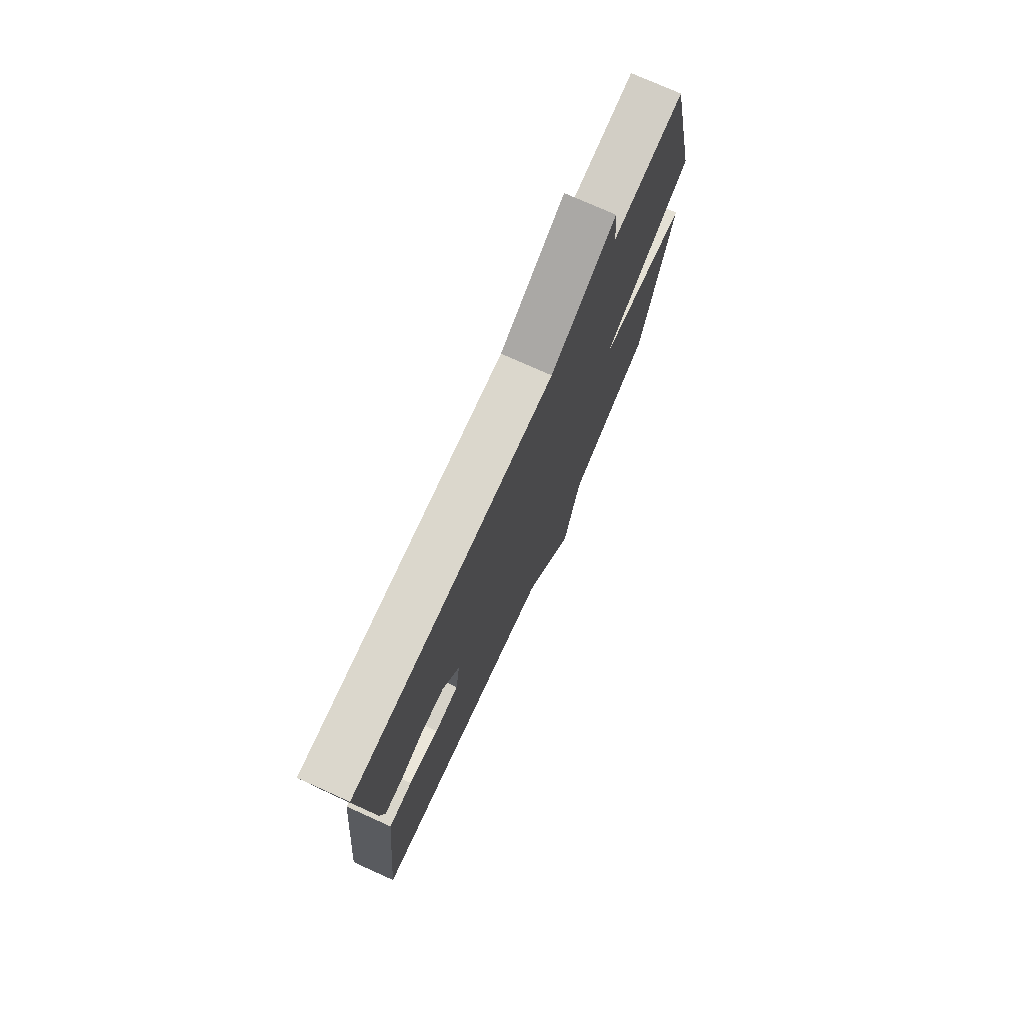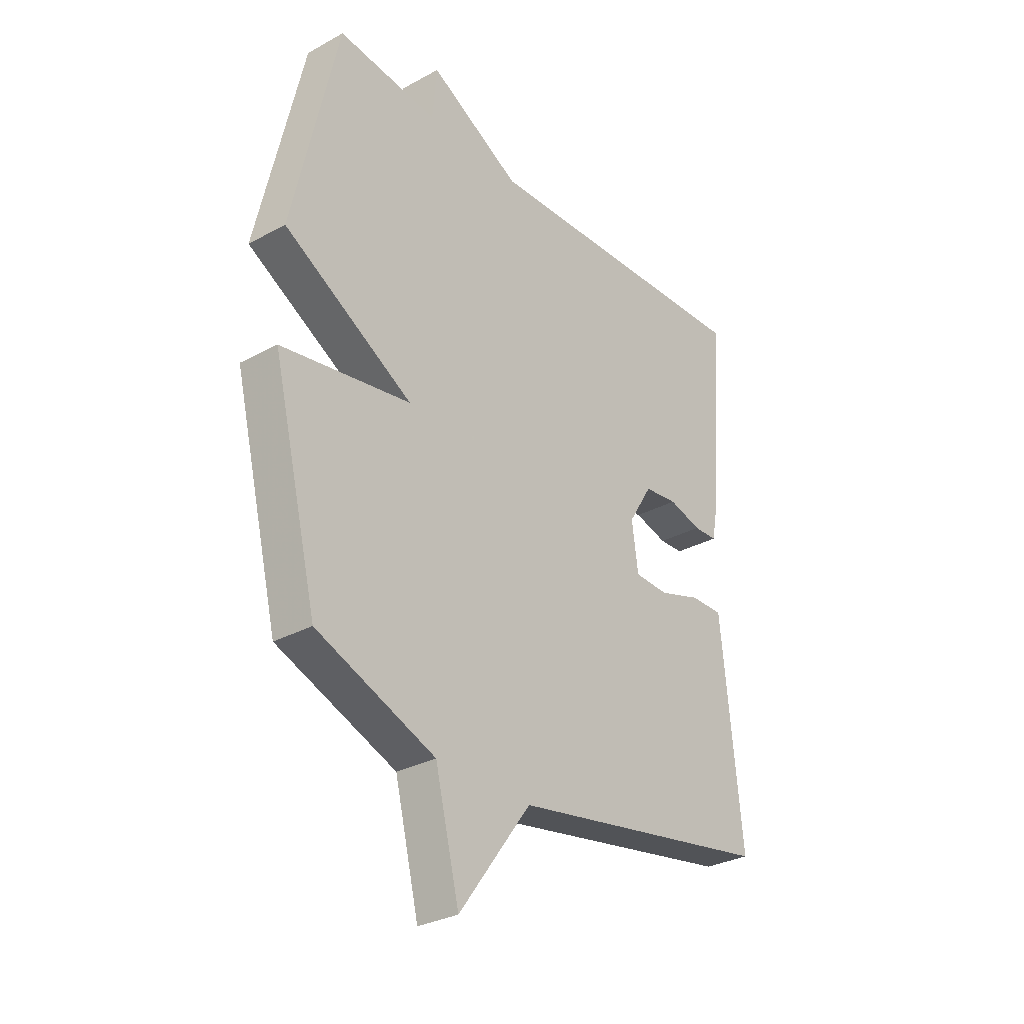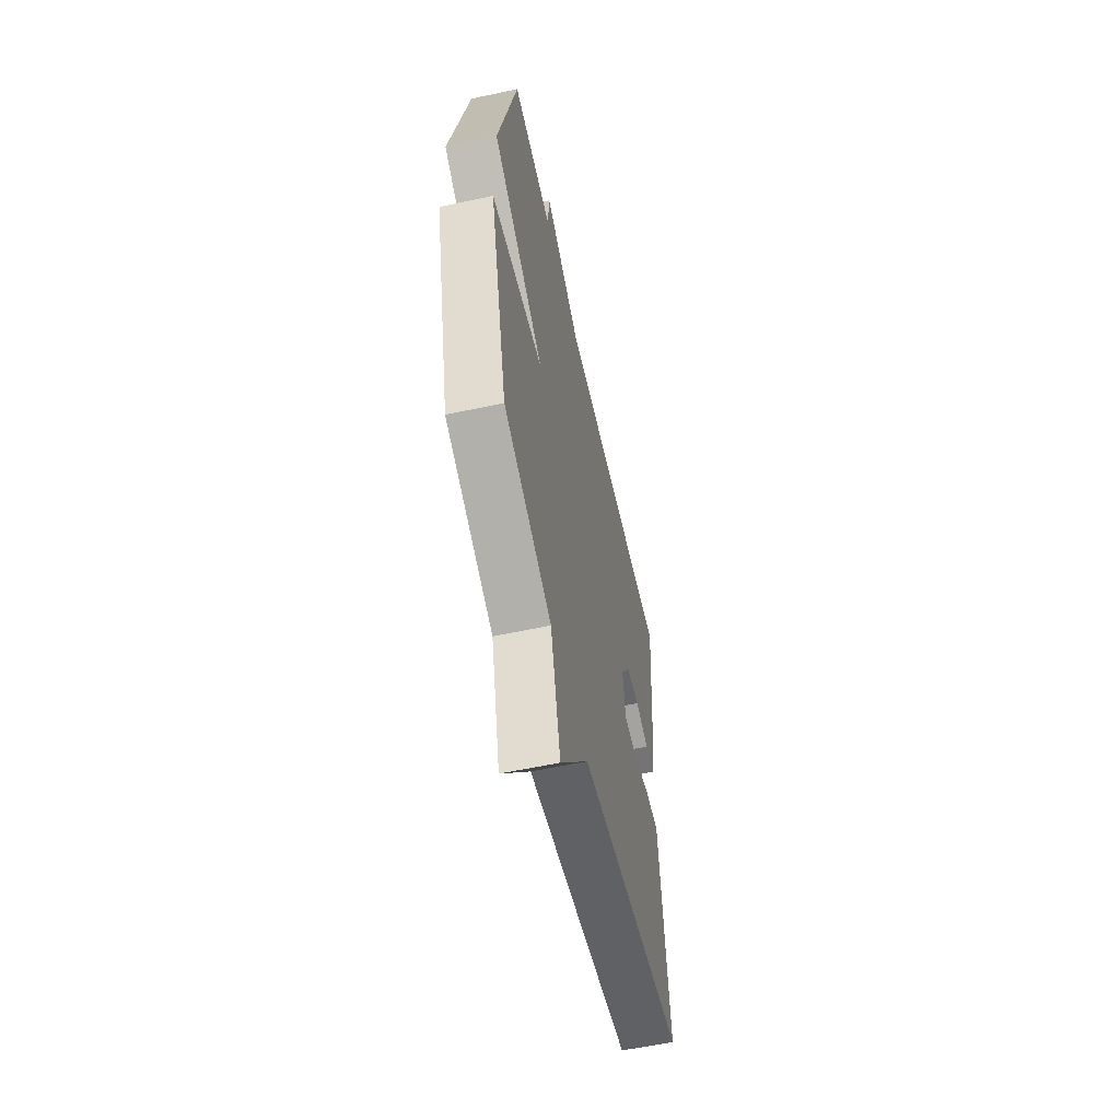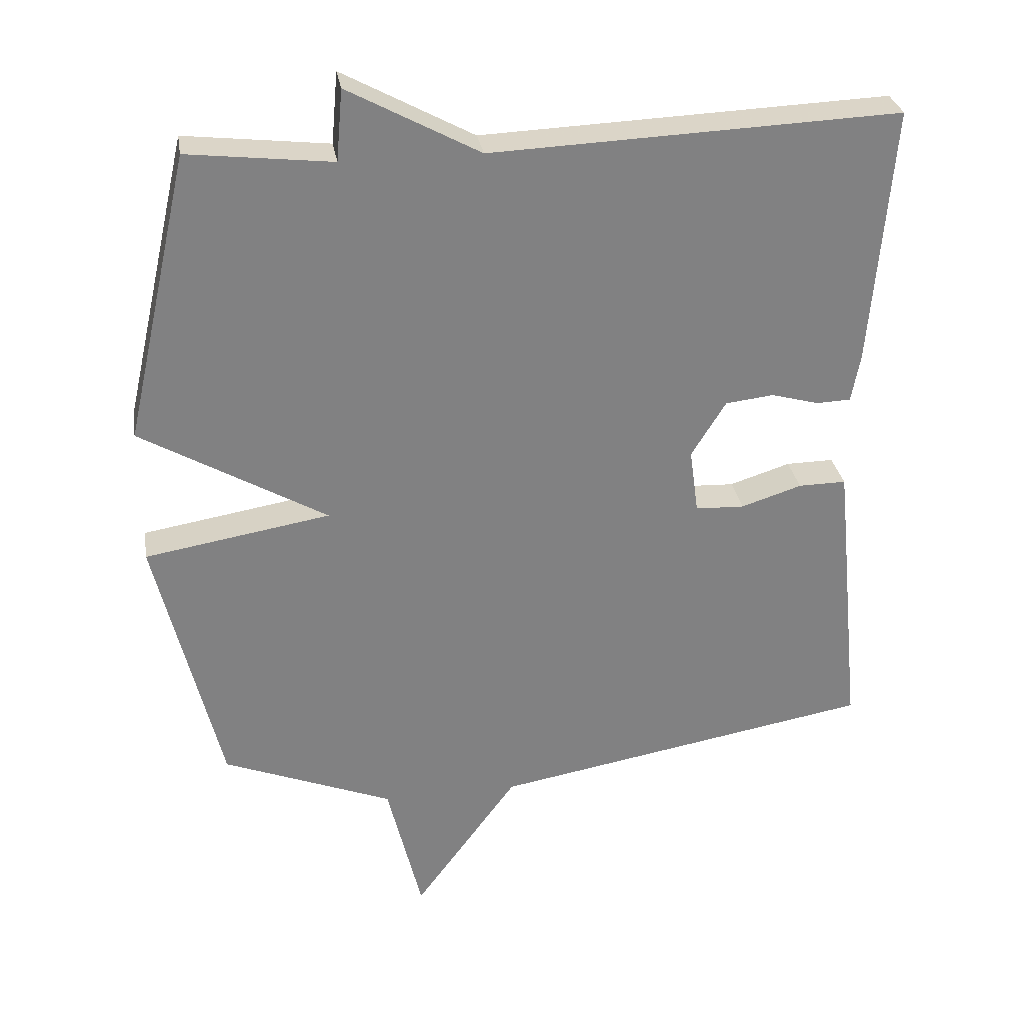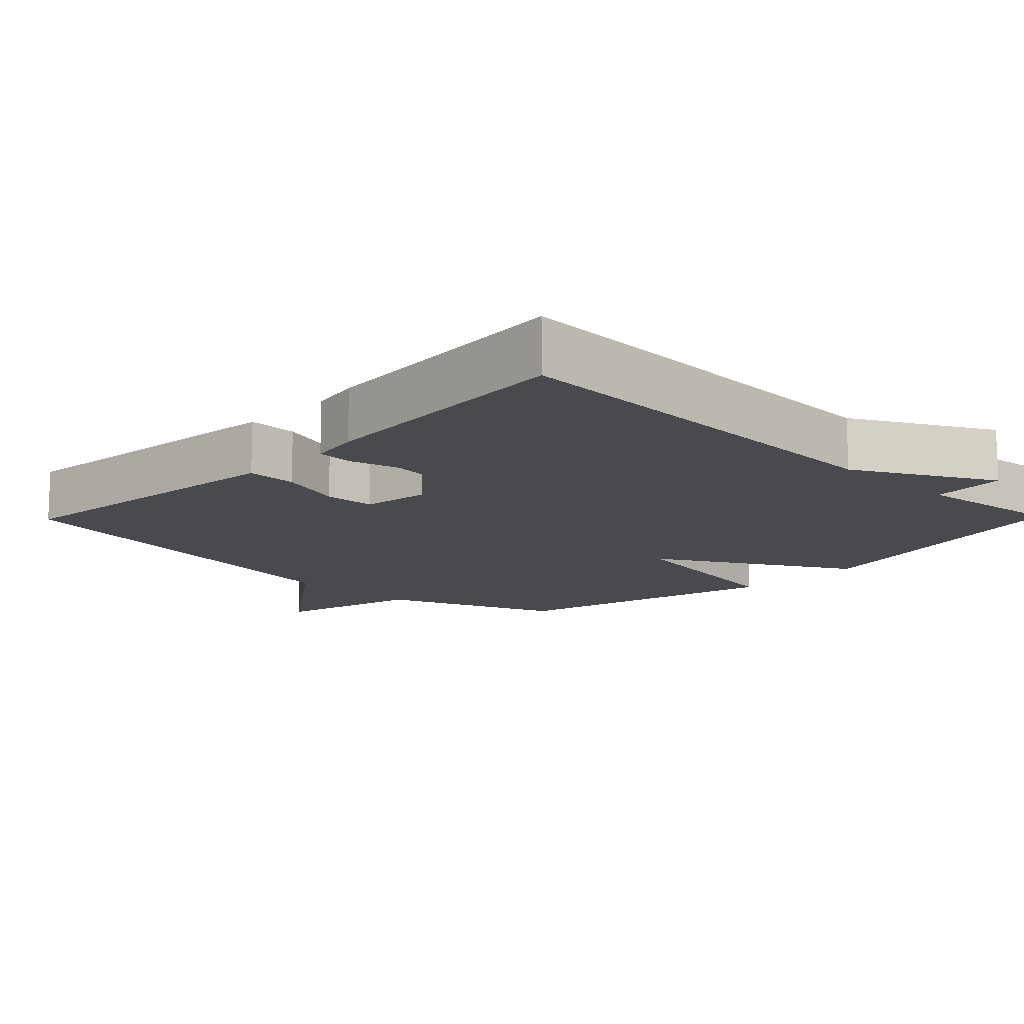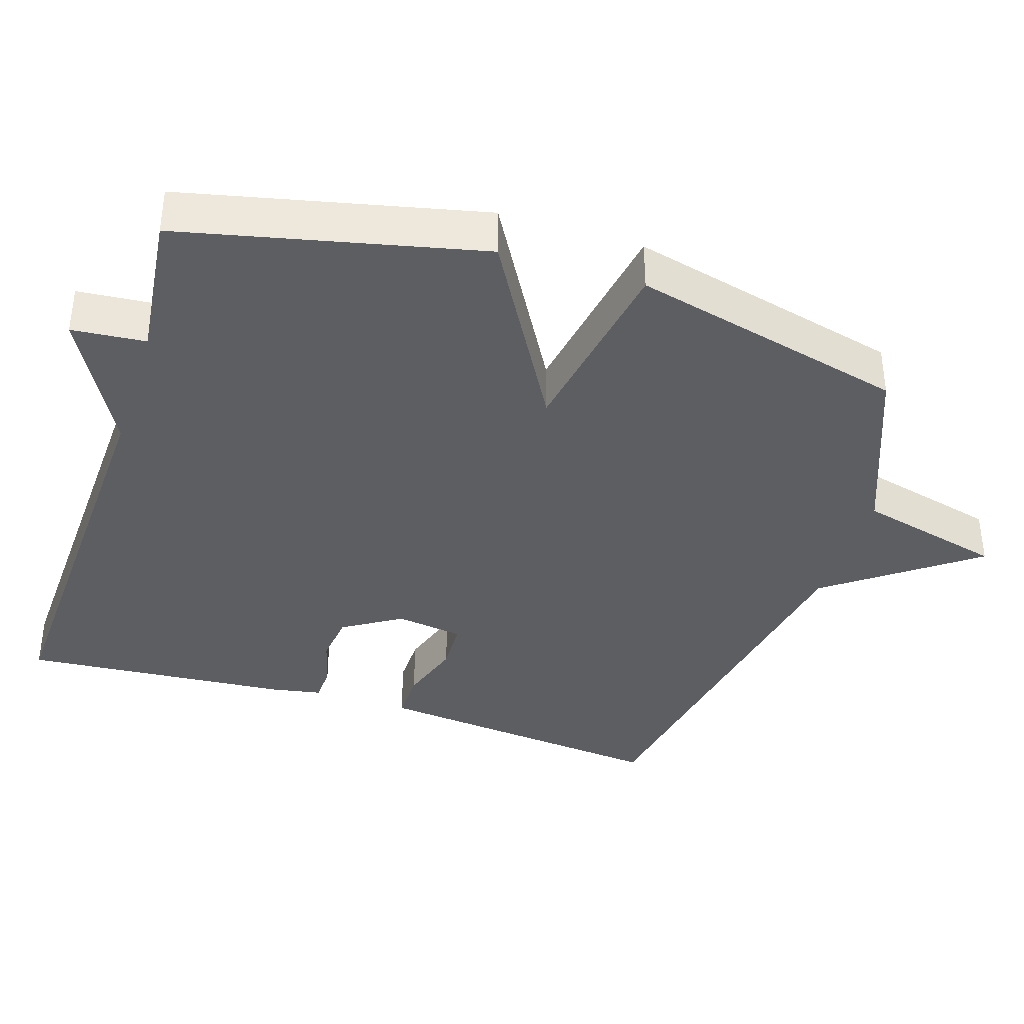
<metadata>
{"format":"obj","ext":"obj","renderer":"f3d","projection":"perspective","resolution":1024,"background":"white","views":[{"elev":75.5,"azim":-65.8,"up":"+Z"},{"elev":-30.4,"azim":128.4,"up":"+Z"},{"elev":-58.5,"azim":102.5,"up":"+Z"},{"elev":29.9,"azim":170.8,"up":"+Z"},{"elev":-13.3,"azim":-44.2,"up":"+Y"},{"elev":-38.1,"azim":72.2,"up":"+Y"}]}
</metadata>
<code>
v 0.5 0.07 0.5
v 0.594 0.07 0.084
v 0.325 0.07 -0.071
v 0.594 0.07 -0.116
v 0.5 0.07 -0.5
v 0.253 0.07 -0.597
v 0.203 0.07 -0.8
v 0.053 0.07 -0.597
v -0.5 0.07 -0.5
v -0.467 0.07 -0.17
v -0.458 0.07 -0.084
v -0.389 0.07 -0.085
v -0.301 0.07 -0.113
v -0.23 0.07 -0.11
v -0.217 0.07 -0.016
v -0.267 0.07 0.065
v -0.337 0.07 0.073
v -0.406 0.07 0.054
v -0.456 0.07 0.056
v -0.469 0.07 0.126
v -0.5 0.07 0.5
v 0.091 0.07 0.476
v 0.282 0.07 0.579
v 0.291 0.07 0.476
v 0.5 0 0.5
v 0.594 0 0.084
v 0.325 0 -0.071
v 0.594 0 -0.116
v 0.5 0 -0.5
v 0.253 0 -0.597
v 0.203 0 -0.8
v 0.053 0 -0.597
v -0.5 0 -0.5
v -0.467 0 -0.17
v -0.458 0 -0.084
v -0.389 0 -0.085
v -0.301 0 -0.113
v -0.23 0 -0.11
v -0.217 0 -0.016
v -0.267 0 0.065
v -0.337 0 0.073
v -0.406 0 0.054
v -0.456 0 0.056
v -0.469 0 0.126
v -0.5 0 0.5
v 0.091 0 0.476
v 0.282 0 0.579
v 0.291 0 0.476
f 22 23 24
f 20 21 22
f 19 20 22
f 18 19 22
f 17 18 22
f 16 17 22 24
f 1 2 3
f 24 1 3
f 16 24 3
f 15 16 3
f 11 12 13
f 10 11 13
f 9 10 13
f 8 9 13
f 8 13 14
f 7 8 14
f 6 7 14
f 6 14 15
f 5 6 15
f 4 5 15
f 3 4 15
f 48 47 46
f 46 45 44
f 46 44 43
f 46 43 42
f 46 42 41
f 48 46 41 40
f 27 26 25
f 27 25 48
f 27 48 40
f 27 40 39
f 37 36 35
f 37 35 34
f 37 34 33
f 37 33 32
f 38 37 32
f 38 32 31
f 38 31 30
f 39 38 30
f 39 30 29
f 39 29 28
f 39 28 27
f 1 25 26 2
f 2 26 27 3
f 3 27 28 4
f 4 28 29 5
f 5 29 30 6
f 6 30 31 7
f 7 31 32 8
f 8 32 33 9
f 9 33 34 10
f 10 34 35 11
f 11 35 36 12
f 12 36 37 13
f 13 37 38 14
f 14 38 39 15
f 15 39 40 16
f 16 40 41 17
f 17 41 42 18
f 18 42 43 19
f 19 43 44 20
f 20 44 45 21
f 21 45 46 22
f 22 46 47 23
f 23 47 48 24
f 24 48 25 1

</code>
